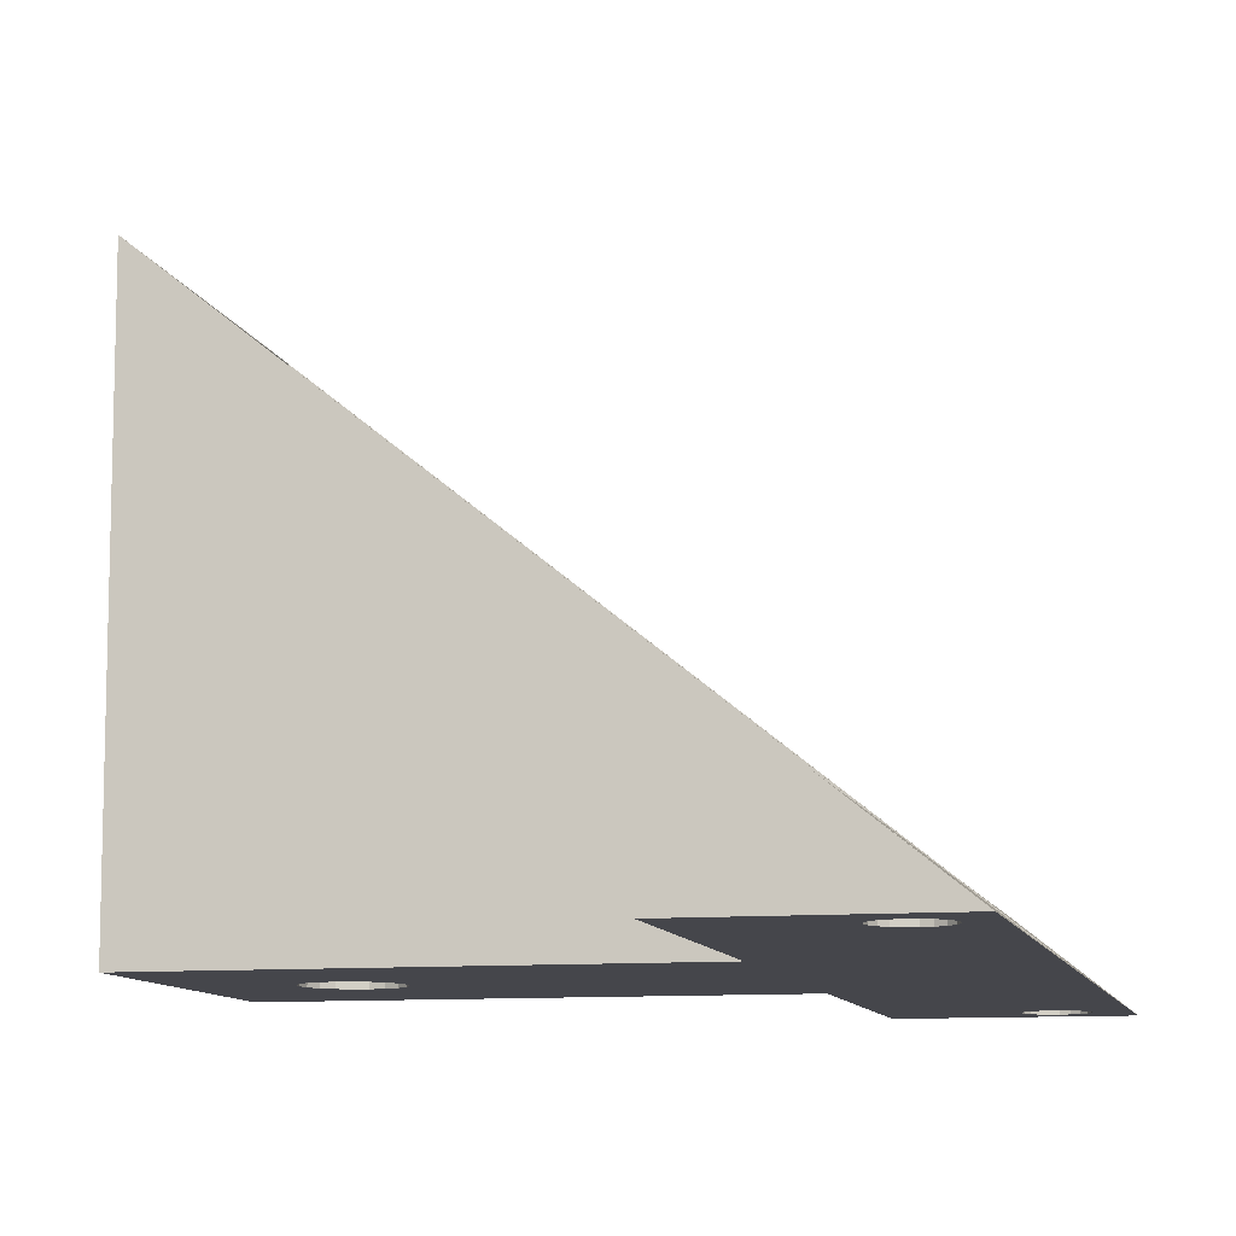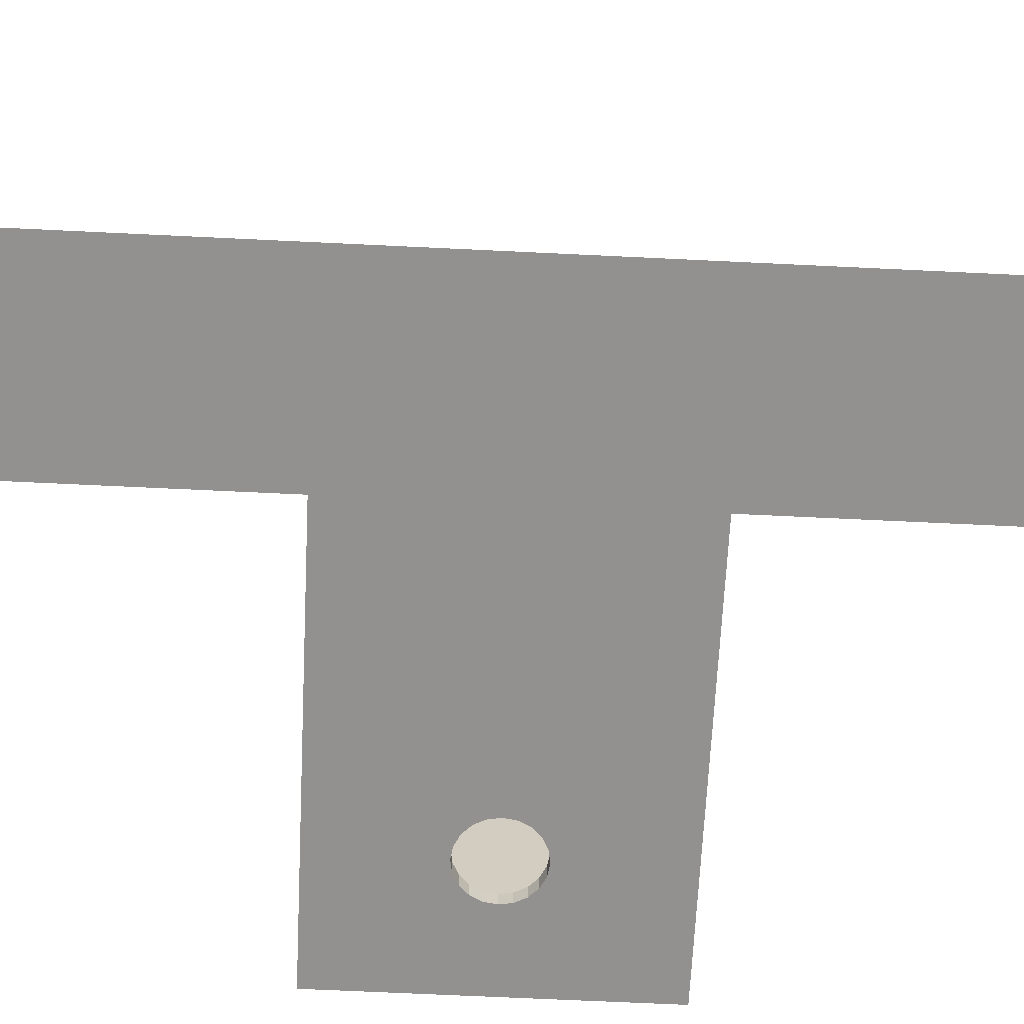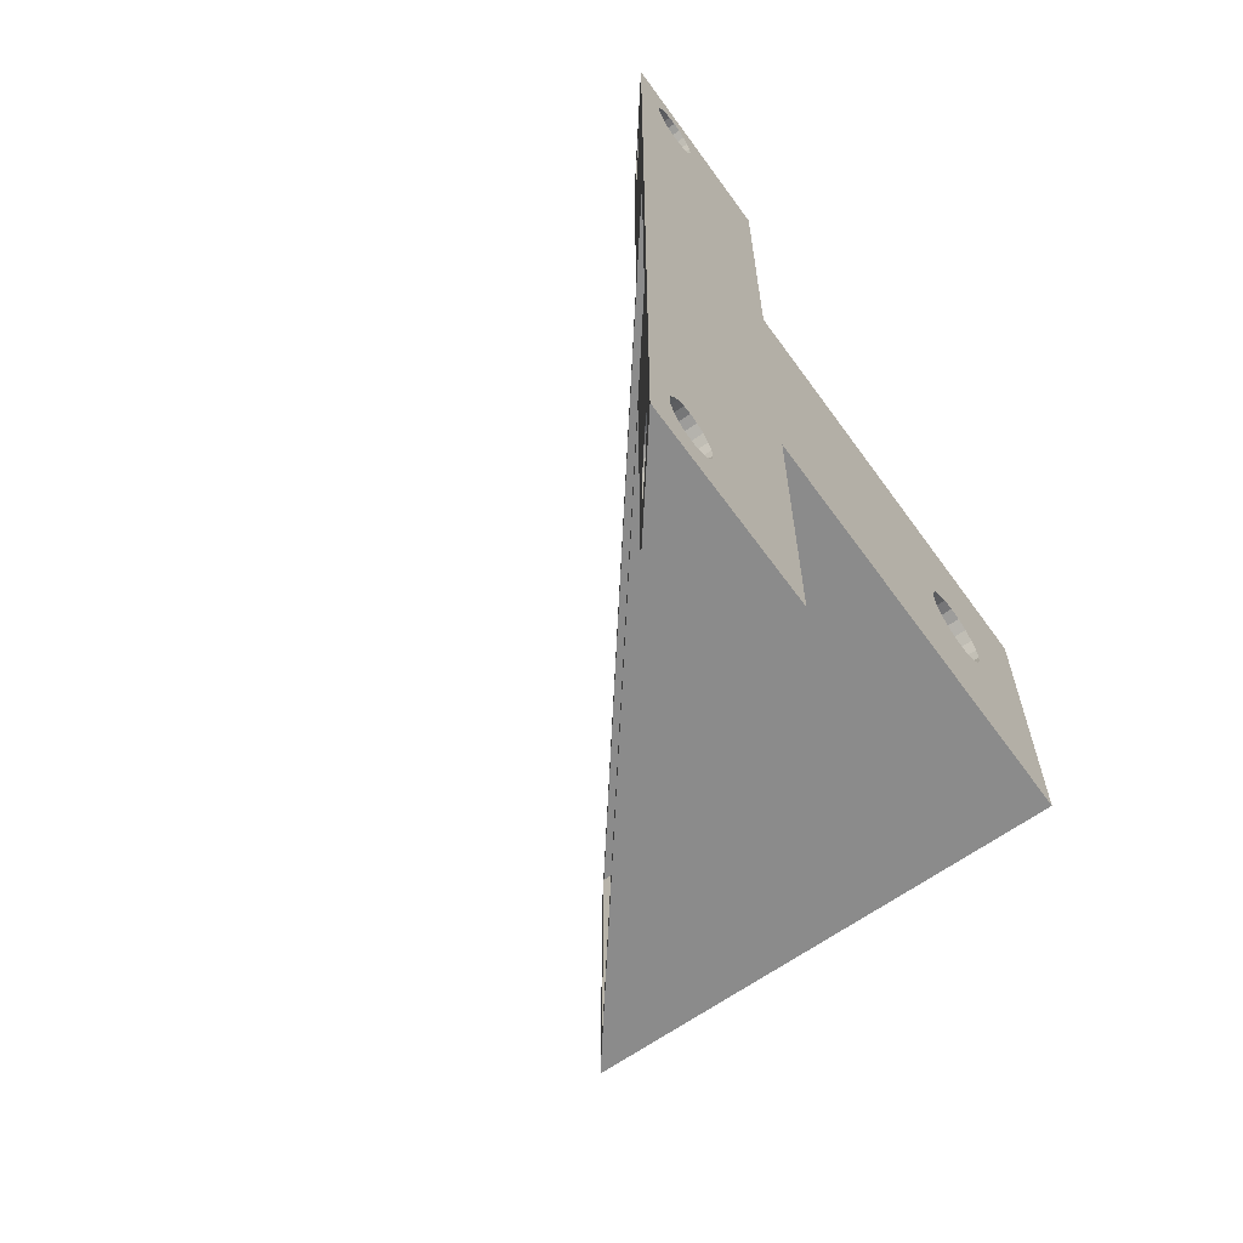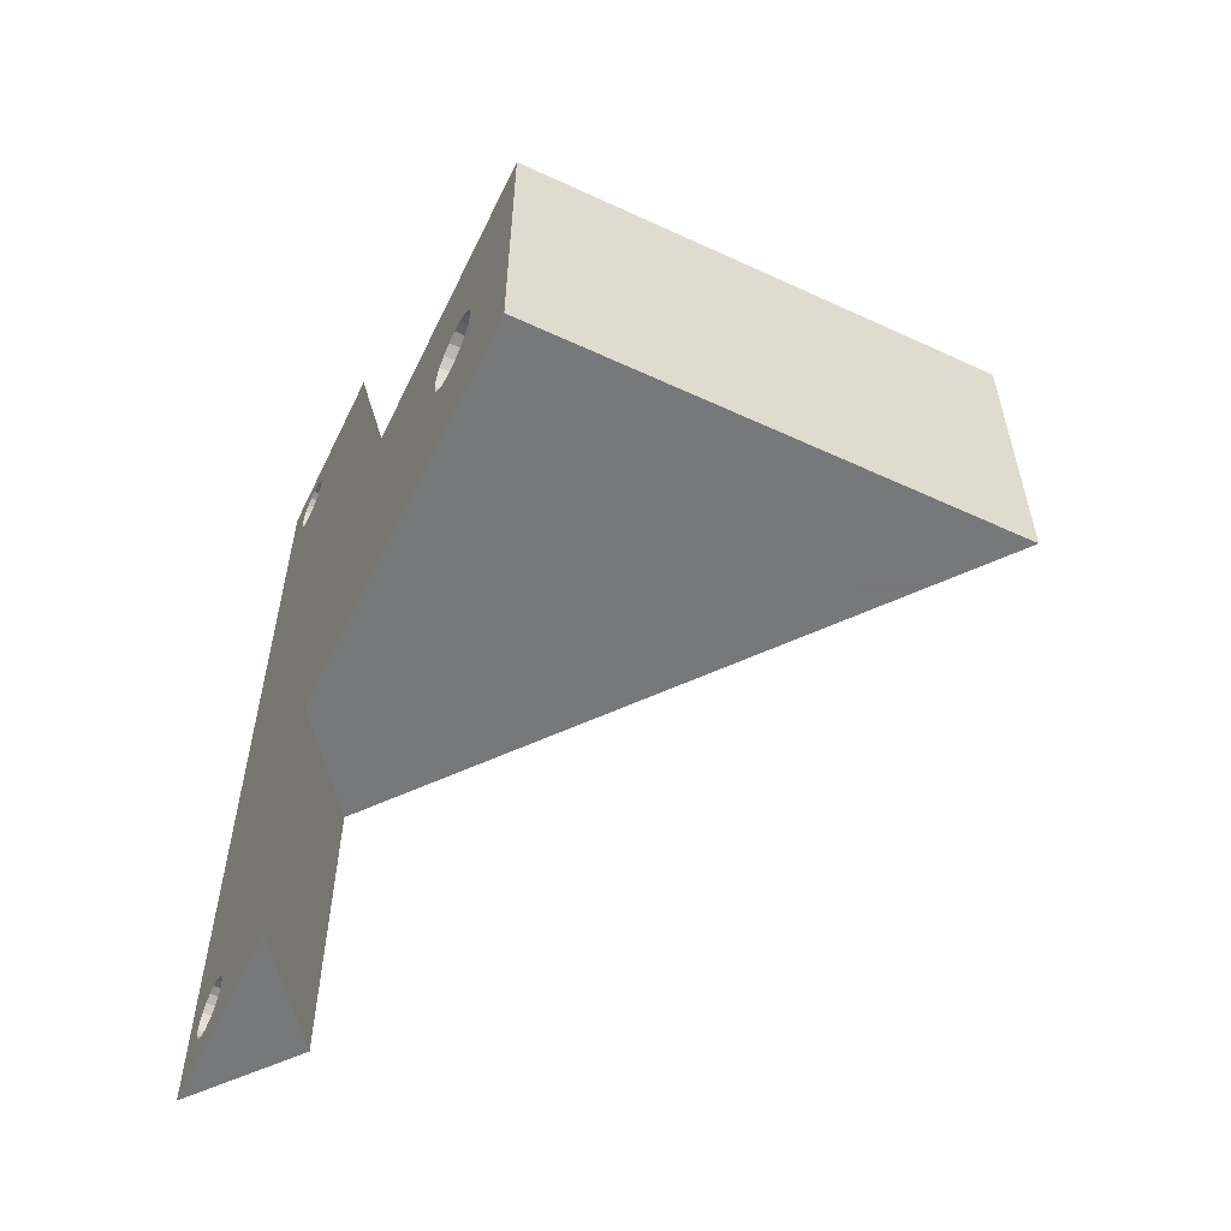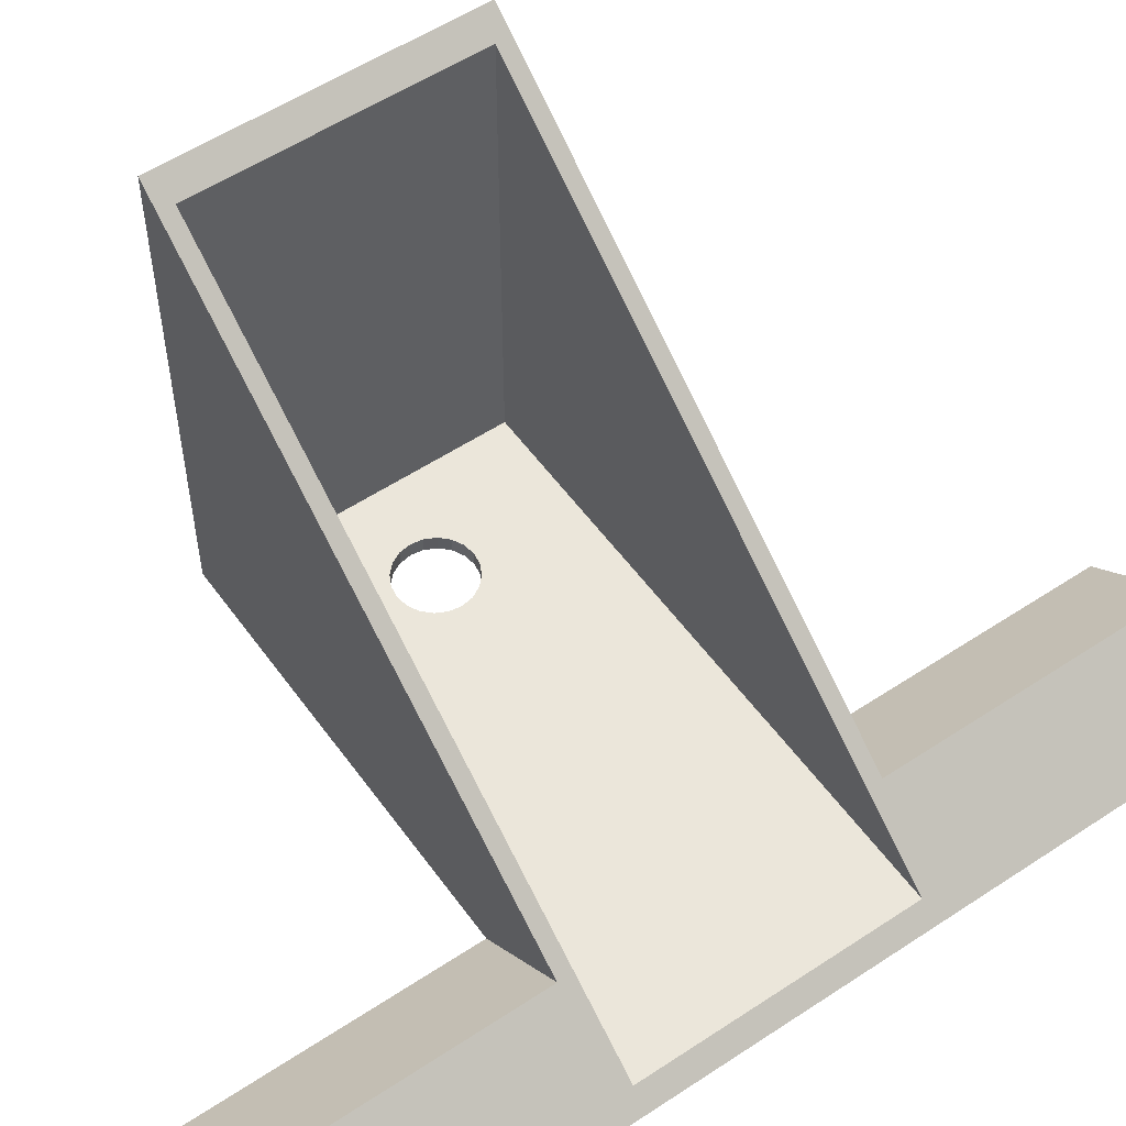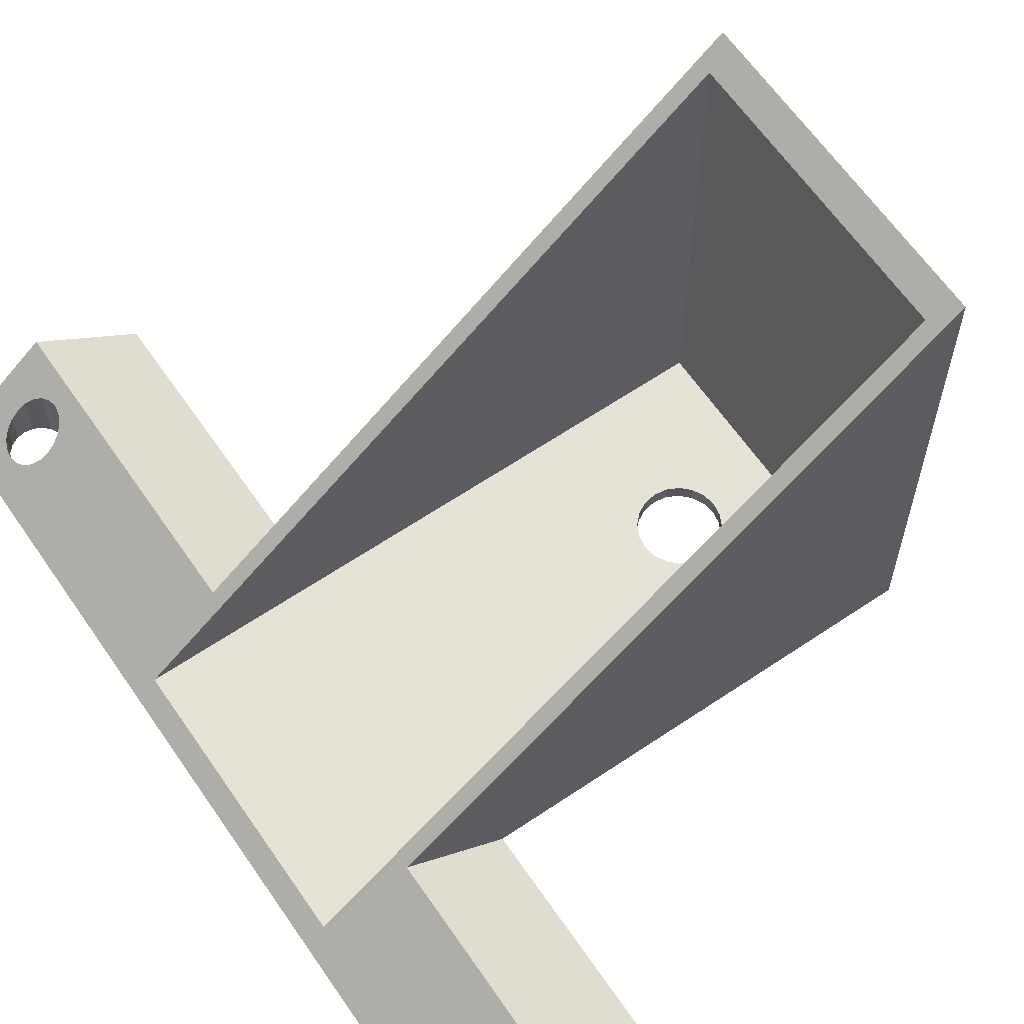
<metadata>
{"format":"obj","ext":"obj","renderer":"f3d","projection":"perspective","resolution":1024,"background":"white","views":[{"elev":-10.0,"azim":13.0,"up":"+Z"},{"elev":-66.1,"azim":87.2,"up":"+Z"},{"elev":-63.9,"azim":125.8,"up":"+Y"},{"elev":-57.3,"azim":-115.7,"up":"+Y"},{"elev":54.7,"azim":54.9,"up":"+Z"},{"elev":62.9,"azim":145.6,"up":"+Z"}]}
</metadata>
<code>
o obj_0
v 89.5 		79.5 		0
v 79.94 		69.92 		7.647
v 64.5 		79.5 		0
v 77 		79.5 		10
v 80.92 		76.08 		0
v 79.94 		75.58 		0
v 86.08 		-33.83 		0
v 80.92 		69.42 		0
v 82 		69.25 		0
v 84.06 		69.92 		4.353
v 85.58 		-34.81 		0
v 82 		76.25 		0
v 21.45 		22.44 		0
v 21.45 		22.44 		1.998
v 20.74 		21.05 		1.998
v 83.08 		69.42 		5.134
v 20.74 		21.05 		0
v 84.81 		-35.58 		0
v 82 		69.25 		6
v 79.92 		-34.81 		7.667
v 80.69 		-35.58 		7.047
v 83.83 		-36.08 		0
v 79.94 		75.58 		7.647
v 83.08 		76.08 		0
v 25.5 		24.5 		0
v 22.56 		23.55 		0
v 79.94 		69.92 		0
v 22.56 		23.55 		1.998
v 80.92 		76.08 		6.866
v 79.17 		70.69 		0
v 84.06 		75.58 		0
v 82 		76.25 		6
v 82.75 		-36.25 		0
v 78.67 		71.67 		0
v 83.08 		76.08 		5.134
v 79.25 		-32.75 		0
v 80.69 		-29.92 		7.047
v 81.67 		-29.42 		6.266
v 84.83 		74.81 		0
v 84.06 		75.58 		4.353
v 84.83 		74.81 		3.733
v 23.95 		24.26 		0
v 23.95 		24.26 		1.998
v 78.5 		72.75 		0
v 79.42 		-31.67 		0
v 82.75 		-29.25 		5.4
v 79.42 		-33.83 		8.065
v 83.83 		-29.42 		4.534
v 79.92 		-30.69 		0
v 85.33 		73.83 		0
v 85.33 		73.83 		3.335
v 79.17 		70.69 		8.267
v 85.5 		72.75 		0
v 80.69 		-29.92 		0
v 85.33 		71.67 		0
v 81.67 		-29.42 		0
v 84.83 		70.69 		0
v 82.75 		-29.25 		0
v 78.67 		71.67 		8.665
v 30.5 		19.5 		0
v 84.06 		69.92 		0
v 83.83 		-36.08 		4.534
v 83.83 		-29.42 		0
v 25.5 		24.5 		1.998
v 89.5 		39.5 		0
v 84.81 		-29.92 		0
v 64.5 		39.5 		0
v 83.08 		69.42 		0
v 78.5 		72.75 		8.802
v 82.75 		-36.25 		5.4
v 85.58 		-30.69 		0
v 25.5 		14.5 		0
v 86.08 		-31.67 		0
v 27.05 		24.26 		0
v 78.67 		73.83 		0
v 89.5 		-0.5 		0
v 27.05 		24.26 		1.998
v 64.5 		-0.5 		0
v 78.67 		73.83 		8.665
v 86.25 		-32.75 		0
v 79.42 		-31.67 		8.065
v 79.17 		74.81 		0
v 79.17 		74.81 		8.267
v 20.5 		19.5 		0
v 28.44 		23.55 		0
v 28.44 		23.55 		1.998
v 79.92 		-30.69 		7.667
v 9.5 		-0.5 		0
v 9.5 		39.5 		0
v 79.25 		-32.75 		8.202
v 29.55 		22.44 		1.998
v 29.55 		22.44 		0
v 30.26 		21.05 		1.998
v 30.26 		21.05 		0
v 85.5 		72.75 		3.198
v 89.5 		-40.5 		0
v 80.92 		69.42 		6.866
v 87 		37.5 		1.998
v 30.5 		19.5 		1.998
v 64.5 		-40.5 		0
v 77 		39.5 		10
v 87 		1.498 		1.998
v 77 		-0.5 		10
v 86.08 		-33.83 		2.735
v 30.26 		17.95 		1.998
v 30.26 		17.95 		0
v 12.5 		1.498 		61.6
v 85.58 		-34.81 		3.133
v 12.5 		37.5 		61.6
v 84.81 		-35.58 		3.753
v 29.55 		16.56 		1.998
v 29.55 		16.56 		0
v 84.81 		-29.92 		3.753
v 86.25 		-32.75 		2.598
v 85.58 		-30.69 		3.133
v 77 		-40.5 		10
v 85.33 		71.67 		3.335
v 86.08 		-31.67 		2.735
v 84.83 		70.69 		3.733
v 81.67 		-36.08 		0
v 81.67 		-36.08 		6.266
v 80.69 		-35.58 		0
v 25.5 		14.5 		1.998
v 79.92 		-34.81 		0
v 12.5 		1.498 		1.998
v 79.42 		-33.83 		0
v 12.5 		37.5 		1.998
v 20.5 		19.5 		1.998
v 9.5 		39.5 		64
v 9.5 		-0.5 		64
v 23.95 		14.74 		0
v 22.56 		15.45 		0
v 28.44 		15.45 		0
v 27.05 		14.74 		0
v 21.45 		16.56 		0
v 20.74 		17.95 		0
v 23.95 		14.74 		1.998
v 22.56 		15.45 		1.998
v 28.44 		15.45 		1.998
v 27.05 		14.74 		1.998
v 21.45 		16.56 		1.998
v 20.74 		17.95 		1.998
g group_0_3888547
f 1 3 4
f 13 14 15
f 13 15 17
f 101 65 19
f 7 96 11
f 74 25 89
f 26 28 14
f 26 14 13
f 18 11 96
f 22 18 96
f 33 22 96
f 27 67 30
f 39 41 31
f 42 43 28
f 42 28 26
f 34 30 67
f 46 103 38
f 14 127 15
f 41 1 40
f 50 51 39
f 41 39 51
f 52 101 2
f 25 43 42
f 54 78 56
f 43 127 28
f 65 76 67
f 60 94 67
f 94 92 67
f 64 43 25
f 58 76 63
f 101 52 59
f 57 65 61
f 68 61 65
f 134 133 78
f 72 134 88
f 66 76 71
f 73 71 76
f 88 134 78
f 74 77 64
f 74 64 25
f 42 26 89
f 89 17 84
f 136 88 84
f 89 84 88
f 85 86 77
f 85 77 74
f 66 63 76
f 56 78 58
f 3 82 75
f 91 86 85
f 91 85 92
f 29 4 23
f 6 82 3
f 7 80 96
f 73 76 80
f 96 80 76
f 5 6 3
f 29 32 4
f 35 1 32
f 4 32 1
f 1 35 40
f 95 1 51
f 53 95 50
f 93 91 92
f 93 92 94
f 65 1 117
f 119 65 117
f 10 65 119
f 95 117 1
f 99 93 94
f 99 94 60
f 49 78 54
f 100 78 45
f 36 100 45
f 49 45 78
f 76 58 78
f 65 101 98
f 129 109 101
f 38 56 46
f 76 65 102
f 98 102 65
f 39 1 50
f 99 98 93
f 102 107 103
f 103 76 102
f 31 24 1
f 24 12 1
f 3 1 12
f 12 5 3
f 105 99 60
f 105 60 106
f 16 19 65
f 10 16 65
f 38 103 37
f 57 55 65
f 53 1 55
f 65 55 1
f 53 50 1
f 39 31 1
f 111 105 106
f 111 106 112
f 59 69 101
f 4 101 69
f 4 69 79
f 4 79 83
f 83 23 4
f 48 76 46
f 113 76 48
f 103 46 76
f 118 76 115
f 4 3 67
f 4 67 101
f 67 27 8
f 65 67 9
f 9 68 65
f 8 9 67
f 96 76 114
f 108 96 104
f 62 96 110
f 118 114 76
f 97 19 8
f 9 8 19
f 75 44 3
f 44 34 3
f 67 3 34
f 108 110 96
f 96 62 70
f 121 116 70
f 2 97 27
f 8 27 97
f 115 76 113
f 27 30 2
f 58 48 46
f 43 64 127
f 127 64 77
f 86 98 77
f 91 98 86
f 81 103 90
f 116 90 103
f 59 52 34
f 103 78 100
f 103 100 116
f 114 104 96
f 44 59 34
f 33 120 70
f 126 36 47
f 21 116 121
f 20 116 21
f 96 70 116
f 127 77 98
f 91 93 98
f 105 102 99
f 47 116 20
f 21 121 122
f 51 50 95
f 90 116 47
f 98 99 102
f 139 140 102
f 125 102 140
f 125 123 137
f 124 20 21
f 124 21 122
f 68 16 10
f 95 53 55
f 95 55 117
f 107 125 127
f 107 127 109
f 124 126 20
f 47 20 126
f 51 1 41
f 68 9 16
f 117 55 57
f 117 57 119
f 19 97 101
f 125 128 127
f 128 15 127
f 14 28 127
f 2 101 97
f 104 114 7
f 119 57 61
f 61 10 119
f 37 103 87
f 81 87 103
f 102 125 107
f 98 109 127
f 104 7 11
f 104 11 108
f 10 61 68
f 108 11 18
f 108 18 110
f 19 16 9
f 83 82 23
f 23 6 29
f 5 29 6
f 29 5 32
f 12 32 5
f 110 18 22
f 62 110 22
f 83 75 82
f 32 12 35
f 24 35 12
f 6 23 82
f 35 24 40
f 31 40 24
f 22 33 62
f 70 62 33
f 40 31 41
f 30 52 2
f 30 34 52
f 90 47 36
f 59 44 69
f 69 44 79
f 90 36 81
f 45 81 36
f 75 79 44
f 79 75 83
f 81 45 87
f 49 87 45
f 101 67 129
f 89 129 67
f 87 49 37
f 54 37 49
f 100 96 116
f 120 33 100
f 96 100 33
f 37 54 38
f 56 38 54
f 124 122 100
f 122 120 100
f 58 46 56
f 100 36 126
f 126 124 100
f 63 48 58
f 130 78 103
f 78 130 88
f 72 88 131
f 88 132 131
f 63 113 48
f 66 113 63
f 71 115 66
f 113 66 115
f 112 106 78
f 133 112 78
f 73 118 71
f 115 71 118
f 88 136 135
f 135 132 88
f 80 114 73
f 118 73 114
f 114 80 7
f 17 89 13
f 26 13 89
f 120 121 70
f 42 89 25
f 120 122 121
f 89 67 74
f 109 129 107
f 85 74 67
f 92 85 67
f 130 103 107
f 130 107 129
f 98 101 109
f 76 78 67
f 60 67 78
f 106 60 78
f 129 89 88
f 88 130 129
f 72 131 137
f 72 137 123
f 138 137 131
f 138 131 132
f 137 138 125
f 141 125 138
f 112 133 111
f 139 111 133
f 140 139 133
f 140 133 134
f 105 111 102
f 72 123 140
f 72 140 134
f 102 111 139
f 123 125 140
f 138 132 141
f 135 141 132
f 136 142 141
f 136 141 135
f 128 142 136
f 128 136 84
f 141 142 125
f 128 125 142
f 17 15 128
f 17 128 84

</code>
